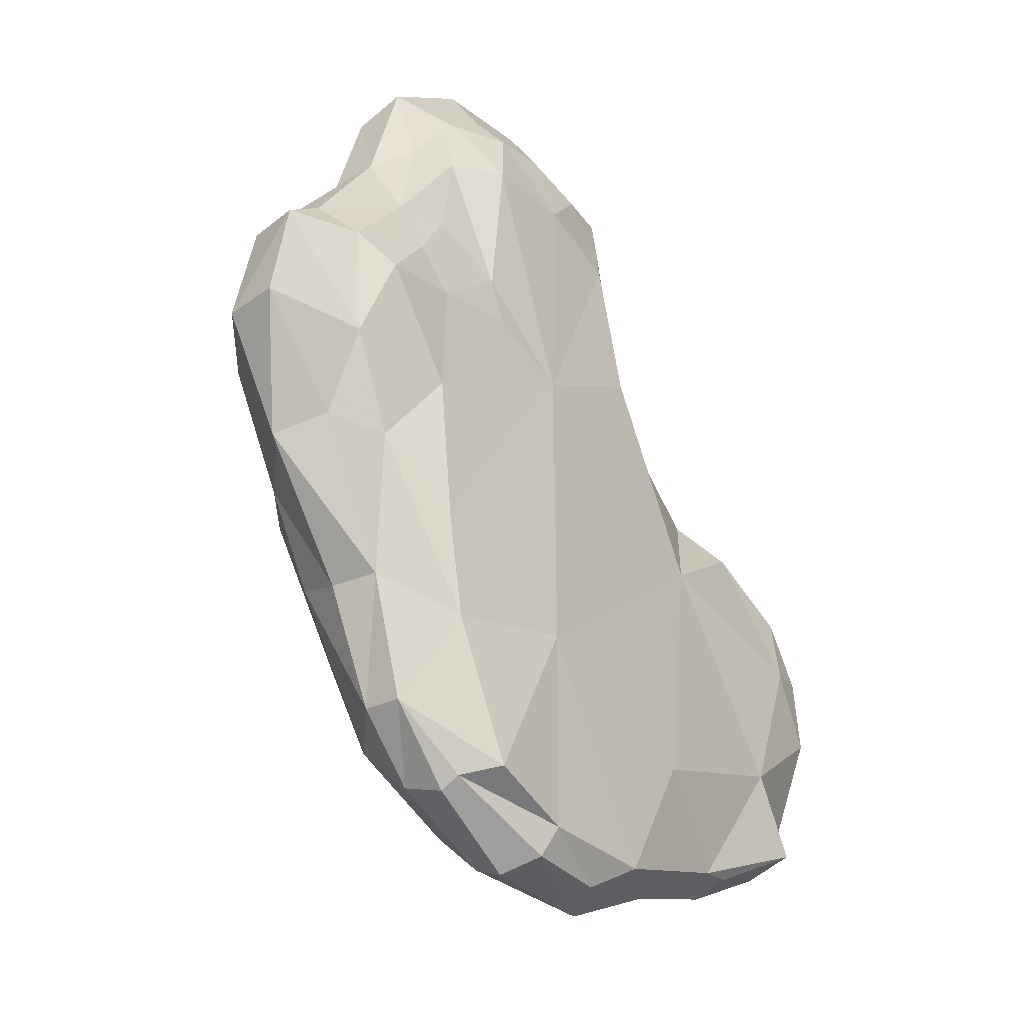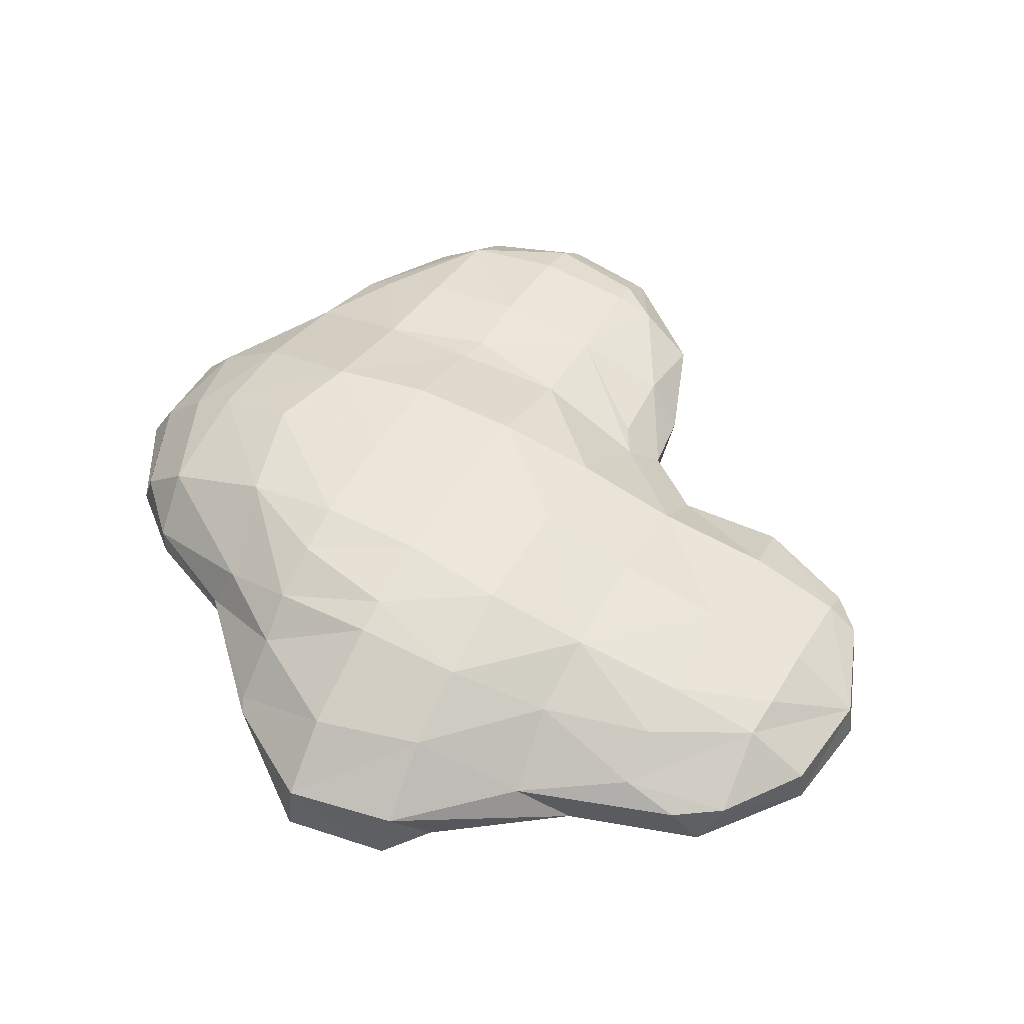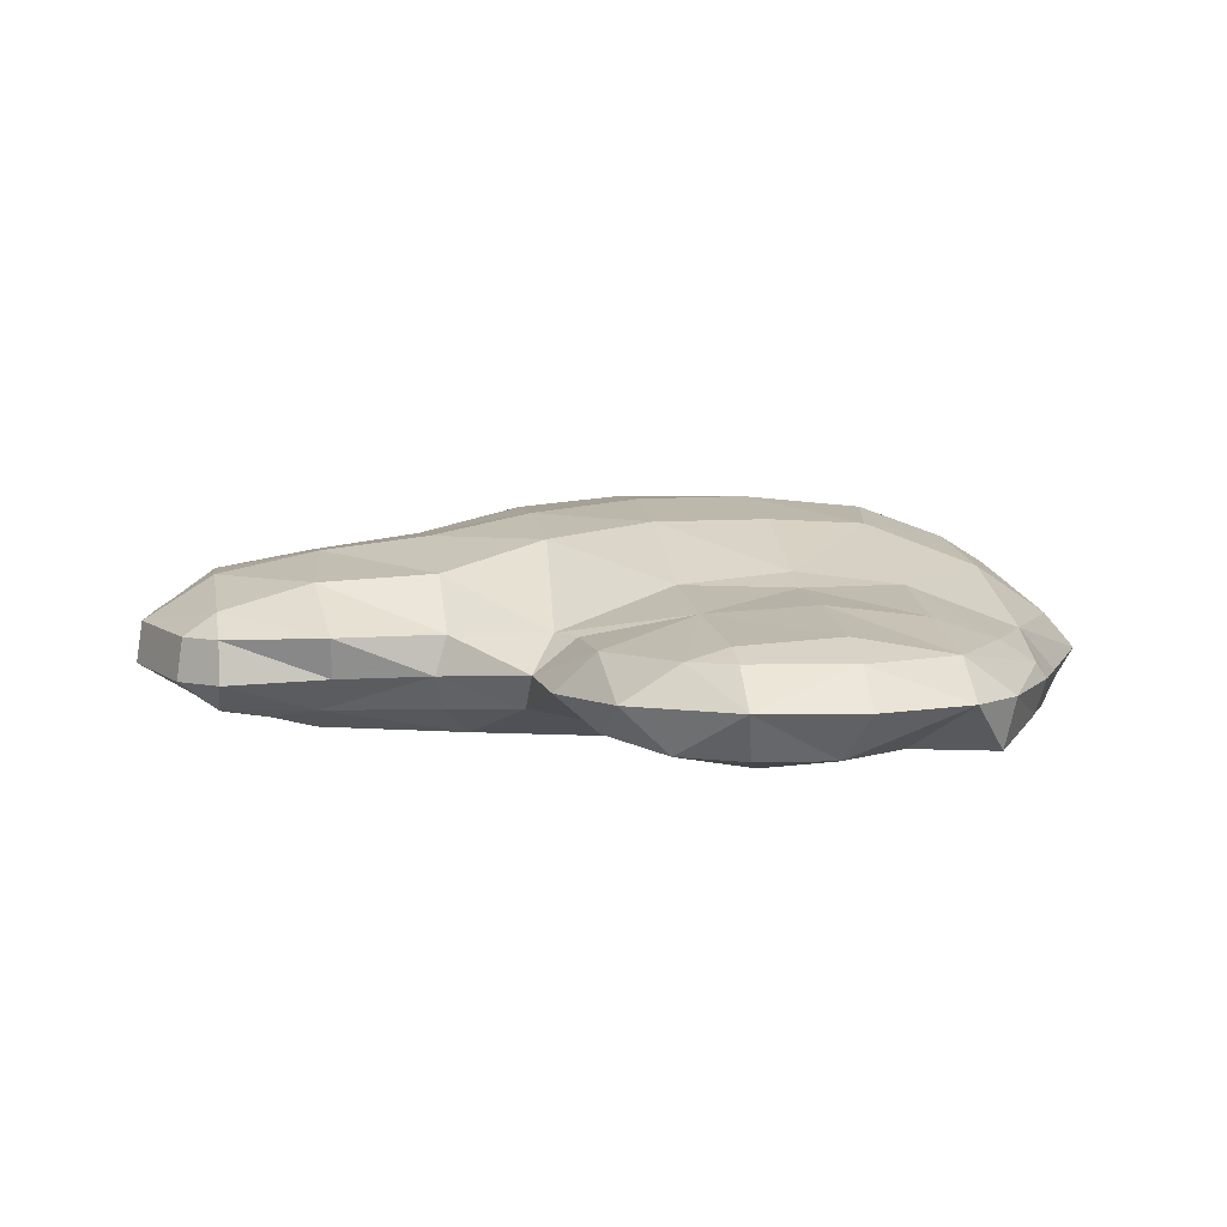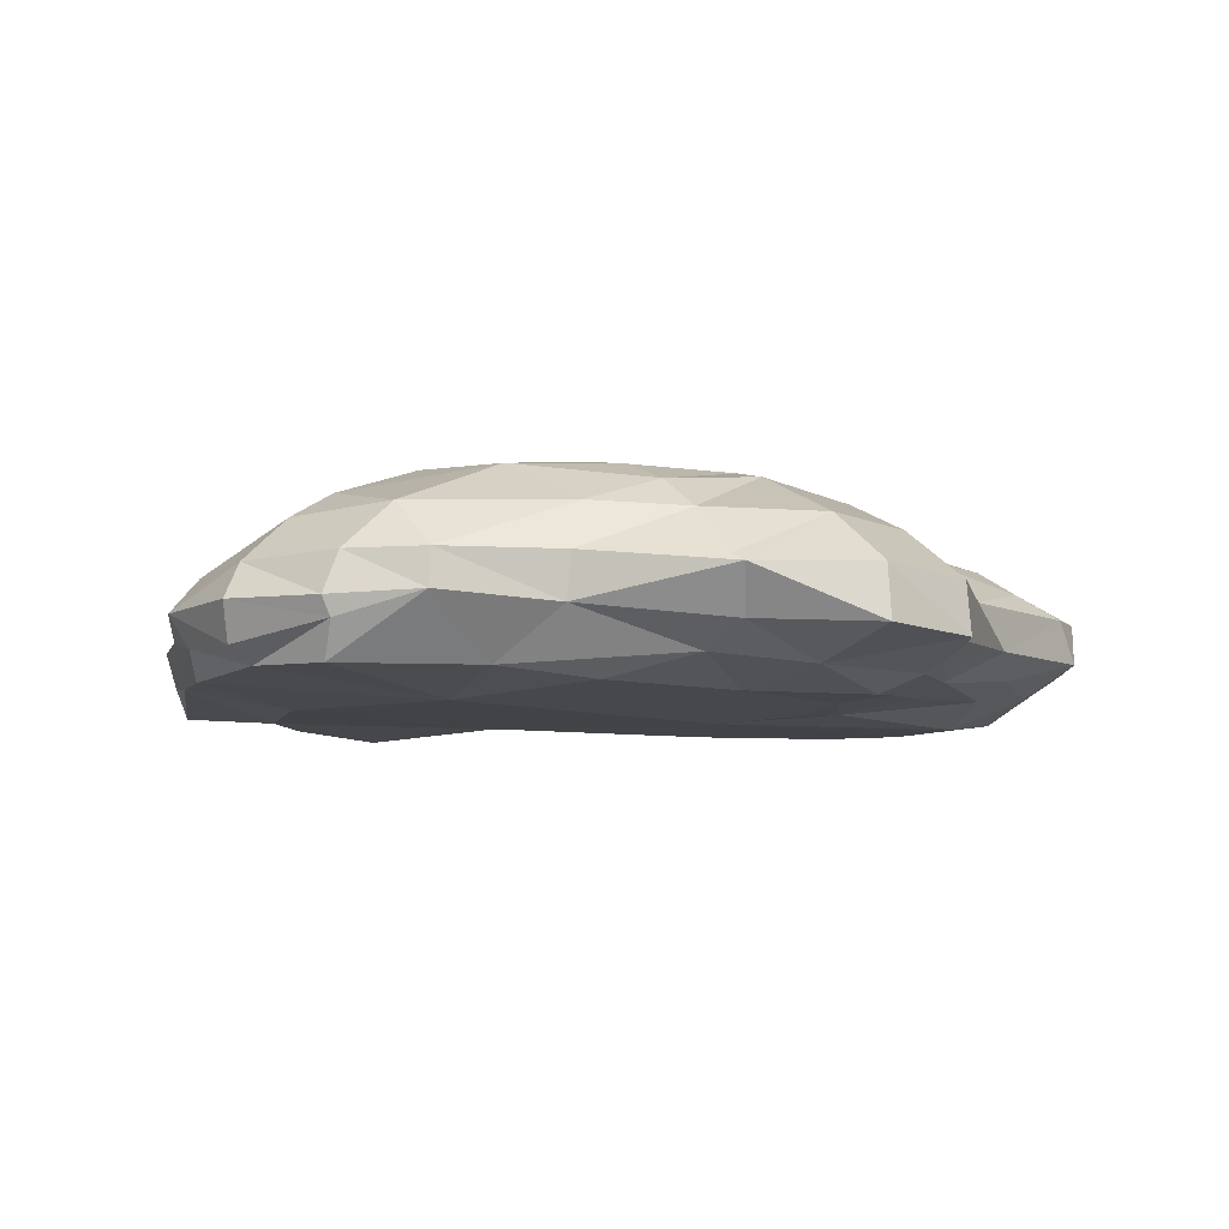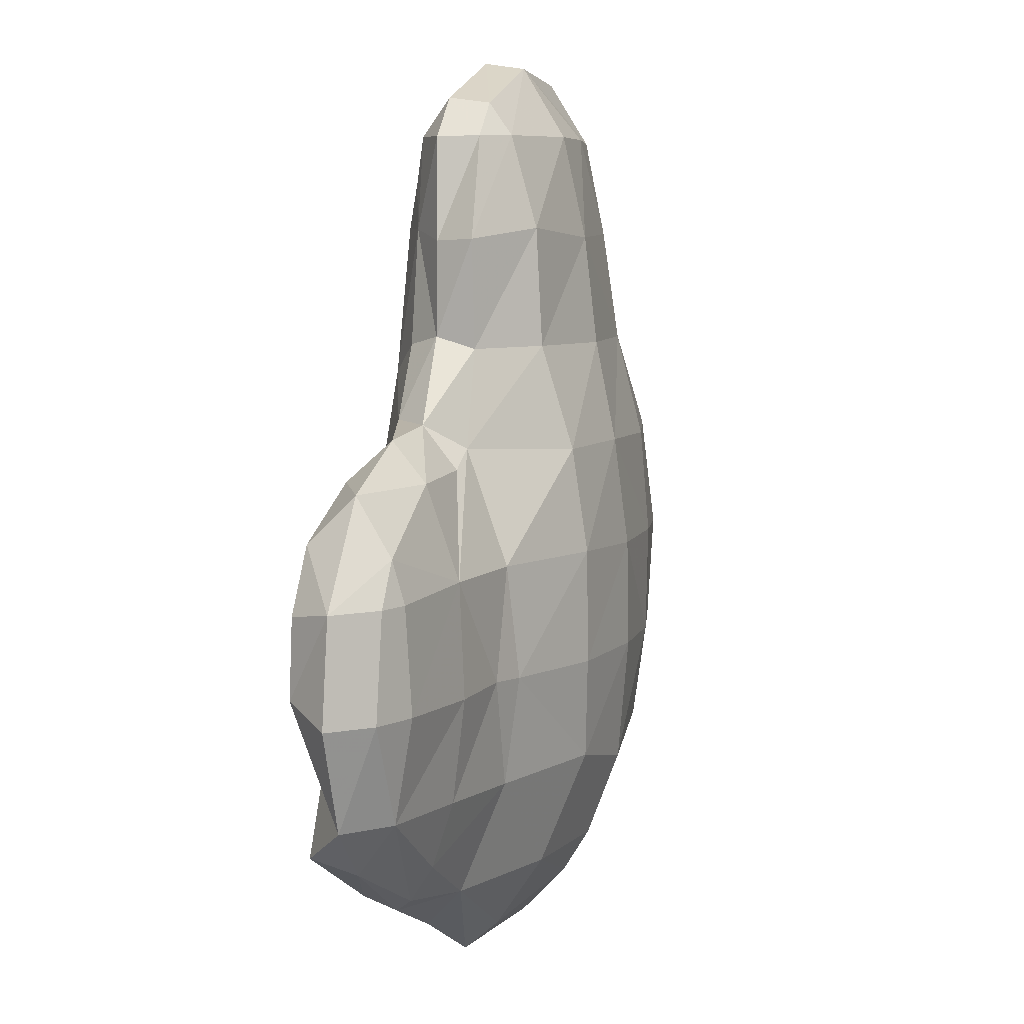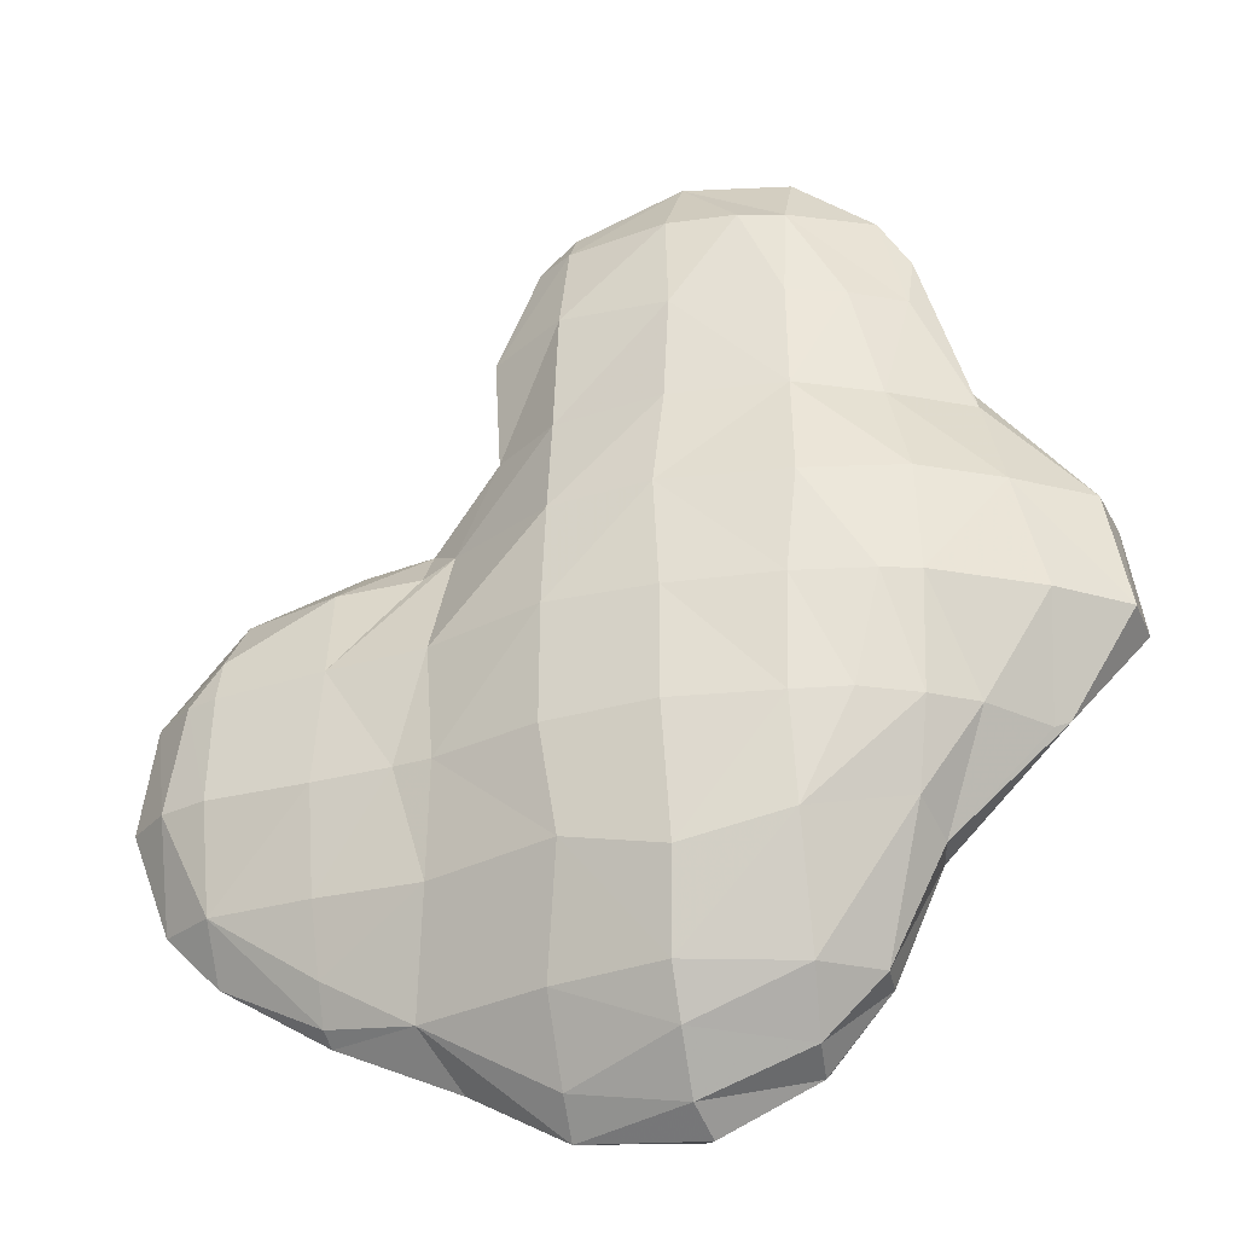
<metadata>
{"format":"obj","ext":"obj","renderer":"f3d","projection":"perspective","resolution":1024,"background":"white","views":[{"elev":-36.1,"azim":-52.3,"up":"+Z"},{"elev":52.9,"azim":-61.7,"up":"+Y"},{"elev":5.9,"azim":80.1,"up":"+Y"},{"elev":-9.3,"azim":-125.9,"up":"+Y"},{"elev":7.6,"azim":106.7,"up":"+Z"},{"elev":-29.9,"azim":-166.9,"up":"+Z"}]}
</metadata>
<code>
g Sand_Env3
v 0.4738 0.1068 -0.06316
v 0.4642 0.06145 0.005072
v 0.3508 0.1052 0.006149
v 0.5591 0.06291 -0.1139
v 0.5101 0.1076 -0.1142
v 0.5307 0.1077 -0.2393
v 0.5776 0.06288 -0.2388
v 0.5315 0.06289 -0.3629
v 0.471 0.1076 -0.3643
v 0.4694 0.06233 -0.4262
v 0.3465 0.08191 -0.489
v 0.3451 0.1089 -0.4466
v 0.2407 0.1095 -0.5048
v 0.3421 0.06317 -0.5036
v 0.2027 0.05442 -0.562
v 0.08953 0.06676 -0.6259
v 0.08872 0.1097 -0.5886
v -0.03977 0.1075 -0.6073
v -0.05139 0.0636 -0.6322
v -0.1615 0.05883 -0.577
v -0.1653 0.1079 -0.5588
v -0.2332 0.06361 -0.493
v -0.2346 0.108 -0.4907
v -0.2883 0.05474 -0.3601
v -0.2979 0.109 -0.3608
v -0.4271 0.09146 -0.2343
v -0.4106 0.1005 -0.2422
v -0.3975 0.03763 -0.212
v -0.5117 0.02861 -0.1125
v -0.503 0.09351 -0.1098
v -0.4907 0.02714 0.01877
v -0.4765 0.0916 0.02563
v -0.4384 0.03264 0.06378
v -0.3358 0.0474 0.2189
v -0.3592 0.09538 0.1525
v -0.298 0.1008 0.3492
v -0.2861 0.05148 0.3832
v -0.2614 0.1041 0.4066
v -0.1668 0.05898 0.4806
v -0.167 0.1066 0.4758
v -0.04063 0.1061 0.4921
v -0.0408 0.05573 0.4993
v 0.08541 0.09955 0.4459
v 0.08474 0.04773 0.4526
v 0.1265 0.09951 0.4055
v 0.1334 0.04765 0.4048
v 0.1591 0.05595 0.2791
v 0.1761 0.105 0.2818
v 0.1724 0.0587 0.1637
v 0.1686 0.106 0.1493
v 0.2516 0.06744 0.06374
v 0.2147 0.1109 0.03313
v 0.2511 0.1095 0.01133
v 0.4642 0.06145 0.005072
v 0.3833 0.02005 0.009298
v 0.3326 0.05793 0.05311
v 0.2314 -0.009956 -0.1071
v 0.3508 0.1052 0.006149
v 0.2516 0.06744 0.06374
v 0.4793 0.008662 -0.05003
v 0.5591 0.06291 -0.1139
v 0.5257 0.008496 -0.1232
v 0.4664 -0.008073 -0.1432
v 0.5352 0.008649 -0.2157
v 0.5776 0.06288 -0.2388
v 0.5315 0.06289 -0.3629
v 0.4104 -0.0007781 -0.3208
v 0.4672 0.003357 -0.4117
v 0.2949 0.01432 -0.5023
v 0.4694 0.06233 -0.4262
v 0.1867 -0.0141 -0.4172
v -0.05622 -0.02235 -0.3548
v 0.1155 -0.002622 -0.5764
v 0.3443 0.02293 -0.4887
v 0.3421 0.06317 -0.5036
v 0.2027 0.05442 -0.562
v 0.06823 0.02671 -0.6102
v 0.08953 0.06676 -0.6259
v -0.0358 0.01818 -0.6172
v -0.05139 0.0636 -0.6322
v -0.02856 -0.0005906 -0.5837
v -0.1357 -0.00703 -0.5569
v -0.2112 -0.005118 -0.4
v -0.2449 -0.01489 -0.2843
v -0.3306 0.01107 -0.2127
v -0.264 -0.01518 -0.11
v -0.3937 -0.0004494 -0.1073
v -0.3975 0.03763 -0.212
v -0.5117 0.02861 -0.1125
v -0.4907 0.02714 0.01877
v -0.406 -0.001625 0.03027
v -0.4384 0.03264 0.06378
v -0.3225 0.006685 0.136
v -0.3358 0.0474 0.2189
v -0.2821 0.02293 0.2739
v -0.2861 0.05148 0.3832
v -0.2229 0.01441 0.3592
v -0.2308 0.004504 0.2764
v -0.1589 -0.02048 0.2992
v -0.1432 -0.008803 0.3764
v -0.04186 -0.01662 0.319
v -0.1628 0.01908 0.412
v -0.03919 0.01727 0.4339
v 0.02542 0.003699 0.3995
v 0.08459 0.01319 0.4046
v 0.08118 0.003736 0.3462
v 0.1091 0.01417 0.2918
v 0.06409 -0.01145 0.292
v 0.1334 0.04765 0.4048
v 0.08474 0.04773 0.4526
v 0.1591 0.05595 0.2791
v 0.1724 0.0587 0.1637
v 0.1417 0.01643 0.1519
v 0.2185 0.02557 0.06608
v -0.1668 0.05898 0.4806
v -0.0408 0.05573 0.4993
v 0.09692 -0.01784 0.1149
v -0.05869 -0.02312 0.01493
v -0.1587 -0.02204 0.05048
v -0.1754 -0.01763 0.1059
v -0.265 -0.01922 0.02579
v -0.3606 -0.02132 0.001441
v -0.3011 -0.009986 0.07797
v -0.2556 -0.002946 0.155
v 0.1761 0.105 0.2818
v 0.08622 0.1279 0.4063
v 0.08906 0.1604 0.2937
v 0.1265 0.09951 0.4055
v -0.03187 0.1613 0.406
v -0.04017 0.1875 0.2798
v 0.08541 0.09955 0.4459
v -0.04063 0.1061 0.4921
v -0.1136 0.1618 0.4036
v -0.166 0.155 0.3996
v -0.167 0.1066 0.4758
v -0.1668 0.179 0.2818
v -0.2324 0.1606 0.2789
v -0.2614 0.1041 0.4066
v -0.2942 0.1249 0.2811
v -0.298 0.1008 0.3492
v -0.3592 0.09538 0.1525
v -0.1717 0.1978 0.1468
v -0.03758 0.2039 0.1472
v -0.03064 0.2305 0.02408
v 0.0881 0.2071 0.02259
v 0.09263 0.1689 0.1496
v 0.08795 0.2263 -0.1042
v 0.226 0.1639 -0.1053
v 0.2147 0.1109 0.03313
v 0.3448 0.1428 -0.107
v 0.2511 0.1095 0.01133
v -0.03994 0.2457 -0.1097
v -0.1795 0.2288 0.0186
v -0.2962 0.2019 0.02249
v -0.267 0.1613 0.1426
v -0.3888 0.1573 0.02034
v -0.4765 0.0916 0.02563
v -0.503 0.09351 -0.1098
v -0.4233 0.1572 -0.1128
v -0.4271 0.09146 -0.2343
v -0.4106 0.1005 -0.2422
v -0.3482 0.1606 -0.2378
v -0.2979 0.109 -0.3608
v -0.2811 0.167 -0.3348
v -0.2958 0.1991 -0.2412
v -0.1705 0.2227 -0.3607
v -0.1714 0.1653 -0.4976
v -0.23 0.2269 -0.2397
v -0.1661 0.2402 -0.243
v -0.04736 0.2327 -0.3922
v -0.04028 0.2478 -0.2407
v -0.1694 0.2421 -0.1099
v -0.2594 0.2277 -0.1099
v -0.3023 0.2162 -0.1099
v -0.0381 0.1953 -0.4953
v -0.04 0.1619 -0.5498
v 0.09117 0.1686 -0.5011
v 0.06961 0.2201 -0.3664
v 0.2212 0.1598 -0.3722
v 0.2136 0.1758 -0.2423
v 0.2596 0.1614 -0.2397
v 0.08835 0.2276 -0.2426
v 0.3481 0.1354 -0.3668
v 0.3451 0.1089 -0.4466
v 0.2407 0.1095 -0.5048
v 0.471 0.1076 -0.3643
v 0.3519 0.151 -0.2422
v 0.4753 0.13 -0.2394
v 0.5307 0.1077 -0.2393
v 0.08872 0.1097 -0.5886
v 0.5101 0.1076 -0.1142
v 0.4746 0.1219 -0.1138
v 0.4738 0.1068 -0.06316
v 0.3508 0.1052 0.006149
v -0.03977 0.1075 -0.6073
v -0.1653 0.1079 -0.5588
v -0.2346 0.108 -0.4907
v -0.2883 0.05474 -0.3601
v -0.2332 0.06361 -0.493
v -0.1608 0.03591 -0.5653
v -0.1615 0.05883 -0.577
v 0.1686 0.106 0.1493
g Sand_Env3_0
f 3 2 1
f 2 4 1
f 4 5 1
f 6 5 4
f 7 6 4
f 6 7 8
f 9 6 8
f 10 9 8
f 9 10 11
f 11 12 9
f 12 11 13
f 13 11 14
f 10 14 11
f 15 13 14
f 15 16 13
f 13 16 17
f 16 18 17
f 19 18 16
f 19 20 18
f 18 20 21
f 20 22 21
f 22 23 21
f 22 24 23
f 23 24 25
f 25 24 26
f 25 26 27
f 24 28 26
f 29 26 28
f 26 29 30
f 30 29 31
f 32 30 31
f 31 33 32
f 33 34 32
f 34 35 32
f 34 36 35
f 34 37 36
f 38 36 37
f 38 37 39
f 40 38 39
f 41 40 39
f 42 41 39
f 43 41 42
f 44 43 42
f 45 43 44
f 46 45 44
f 46 47 45
f 47 48 45
f 47 49 48
f 49 50 48
f 50 49 51
f 52 50 51
f 53 52 51
f 3 53 51
f 56 55 54
f 56 57 55
f 54 58 56
f 58 59 56
f 55 60 54
f 61 54 60
f 62 61 60
f 60 63 62
f 63 60 55
f 57 63 55
f 62 64 61
f 64 62 63
f 64 65 61
f 66 65 64
f 67 66 64
f 64 63 67
f 67 63 57
f 66 67 68
f 68 67 69
f 70 66 68
f 57 71 67
f 67 71 69
f 72 71 57
f 69 71 73
f 73 71 72
f 68 69 74
f 70 68 74
f 70 74 75
f 69 75 74
f 75 69 76
f 69 73 77
f 76 69 77
f 76 77 78
f 77 79 78
f 78 79 80
f 77 81 79
f 73 81 77
f 81 73 72
f 72 82 81
f 72 83 82
f 72 84 83
f 83 84 85
f 84 86 85
f 85 86 87
f 85 87 88
f 88 87 89
f 90 89 87
f 91 90 87
f 90 91 92
f 91 93 92
f 93 94 92
f 93 95 94
f 94 95 96
f 96 95 97
f 97 95 98
f 95 93 98
f 97 98 99
f 100 97 99
f 101 100 99
f 97 100 102
f 100 101 102
f 101 103 102
f 103 101 104
f 105 103 104
f 106 105 104
f 106 104 101
f 107 105 106
f 106 108 107
f 108 106 101
f 105 107 109
f 110 105 109
f 105 110 103
f 107 111 109
f 112 111 107
f 113 112 107
f 112 113 114
f 59 112 114
f 59 114 56
f 102 103 115
f 103 116 115
f 110 116 103
f 114 57 56
f 114 113 117
f 57 114 117
f 117 113 107
f 108 117 107
f 57 117 118
f 118 117 108
f 57 118 72
f 84 72 118
f 86 84 118
f 86 118 119
f 120 119 118
f 120 121 119
f 121 86 119
f 120 118 99
f 118 101 99
f 121 122 86
f 122 121 123
f 121 120 123
f 122 123 91
f 123 93 91
f 124 93 123
f 120 124 123
f 93 124 98
f 98 124 120
f 99 98 120
f 122 87 86
f 122 91 87
f 101 118 108
f 127 126 125
f 125 126 128
f 129 126 127
f 130 129 127
f 128 126 131
f 132 126 129
f 126 132 131
f 132 129 133
f 133 129 130
f 134 132 133
f 132 134 135
f 133 136 134
f 136 133 130
f 134 136 137
f 135 134 138
f 138 134 139
f 137 139 134
f 140 138 139
f 140 139 141
f 136 130 142
f 136 142 137
f 130 143 142
f 143 144 142
f 143 145 144
f 145 143 146
f 144 145 147
f 147 145 148
f 145 149 148
f 146 149 145
f 148 149 150
f 150 149 151
f 152 144 147
f 144 153 142
f 153 154 142
f 142 154 155
f 156 141 155
f 155 154 156
f 156 157 141
f 158 157 156
f 159 158 156
f 158 159 160
f 161 160 159
f 162 161 159
f 161 162 163
f 162 164 163
f 162 165 164
f 165 166 164
f 164 166 167
f 165 168 166
f 168 169 166
f 166 169 170
f 170 169 171
f 152 171 169
f 172 152 169
f 169 168 172
f 144 152 172
f 153 144 172
f 173 153 172
f 168 173 172
f 173 168 165
f 153 173 154
f 173 174 154
f 174 173 165
f 175 167 166
f 170 175 166
f 167 175 176
f 176 175 177
f 177 175 178
f 178 175 170
f 178 170 171
f 178 179 177
f 179 178 180
f 179 180 181
f 180 178 182
f 182 178 171
f 182 171 152
f 179 181 183
f 184 179 183
f 179 184 185
f 177 179 185
f 184 183 186
f 183 187 186
f 181 187 183
f 186 187 188
f 186 188 189
f 185 190 177
f 176 177 190
f 191 189 188
f 192 191 188
f 191 192 193
f 188 187 150
f 192 188 150
f 193 192 150
f 187 181 150
f 194 193 150
f 181 148 150
f 194 150 151
f 180 182 147
f 148 180 147
f 181 180 148
f 147 182 152
f 195 176 190
f 176 195 196
f 167 176 196
f 167 196 197
f 167 197 164
f 197 163 164
f 198 85 88
f 198 83 85
f 198 199 83
f 199 82 83
f 82 199 200
f 82 200 81
f 200 79 81
f 80 79 200
f 201 80 200
f 199 201 200
f 115 96 97
f 102 115 97
f 142 155 137
f 137 155 139
f 155 141 139
f 162 159 174
f 165 162 174
f 174 159 156
f 154 174 156
f 202 149 146
f 202 146 127
f 125 202 127
f 127 146 130
f 146 143 130

</code>
